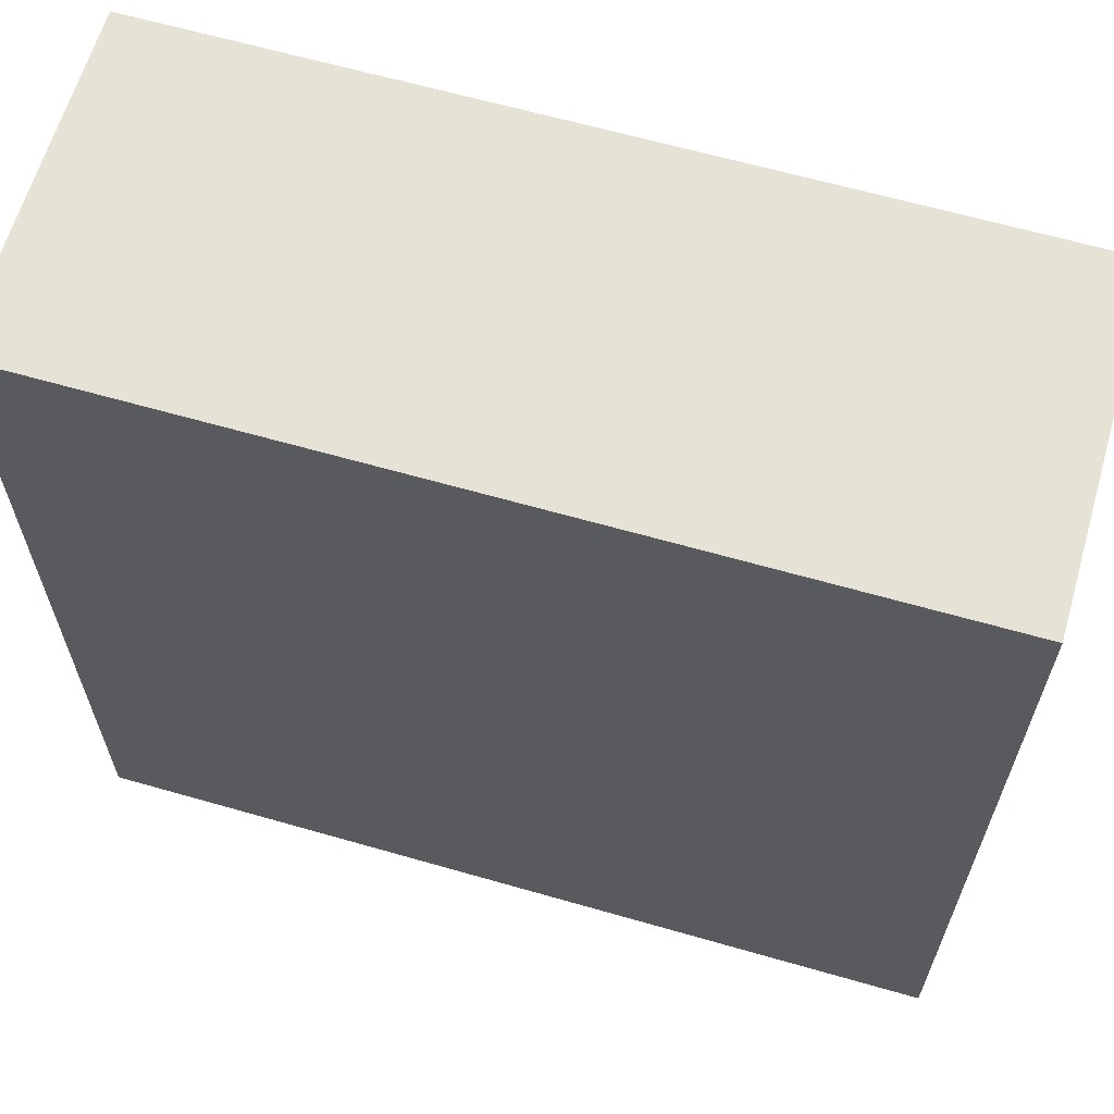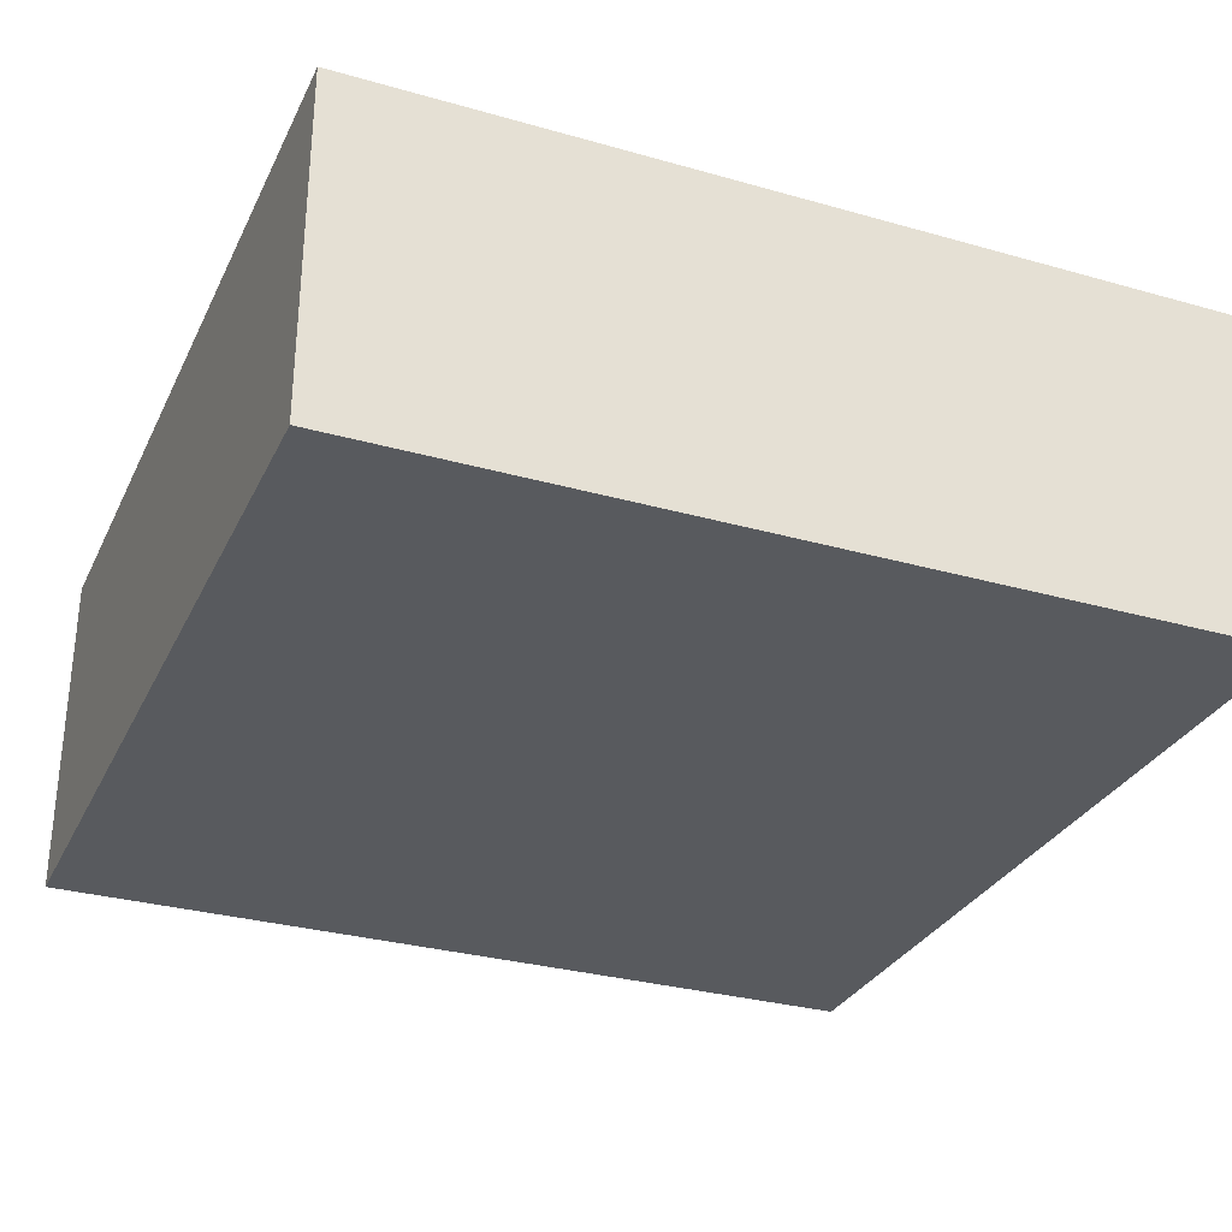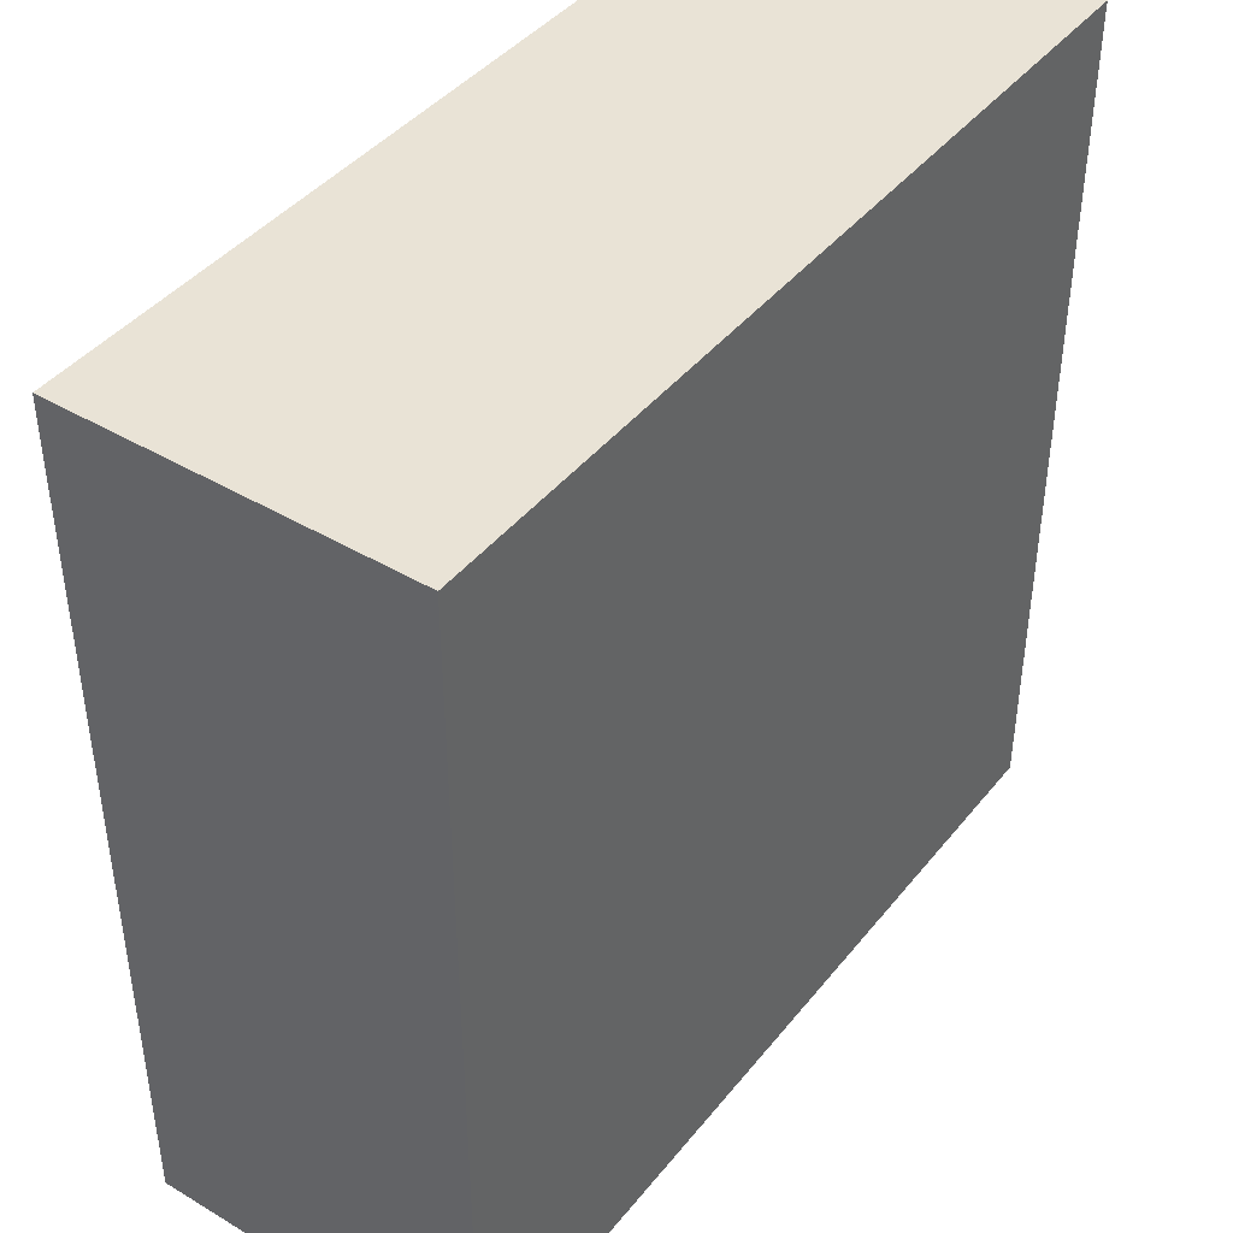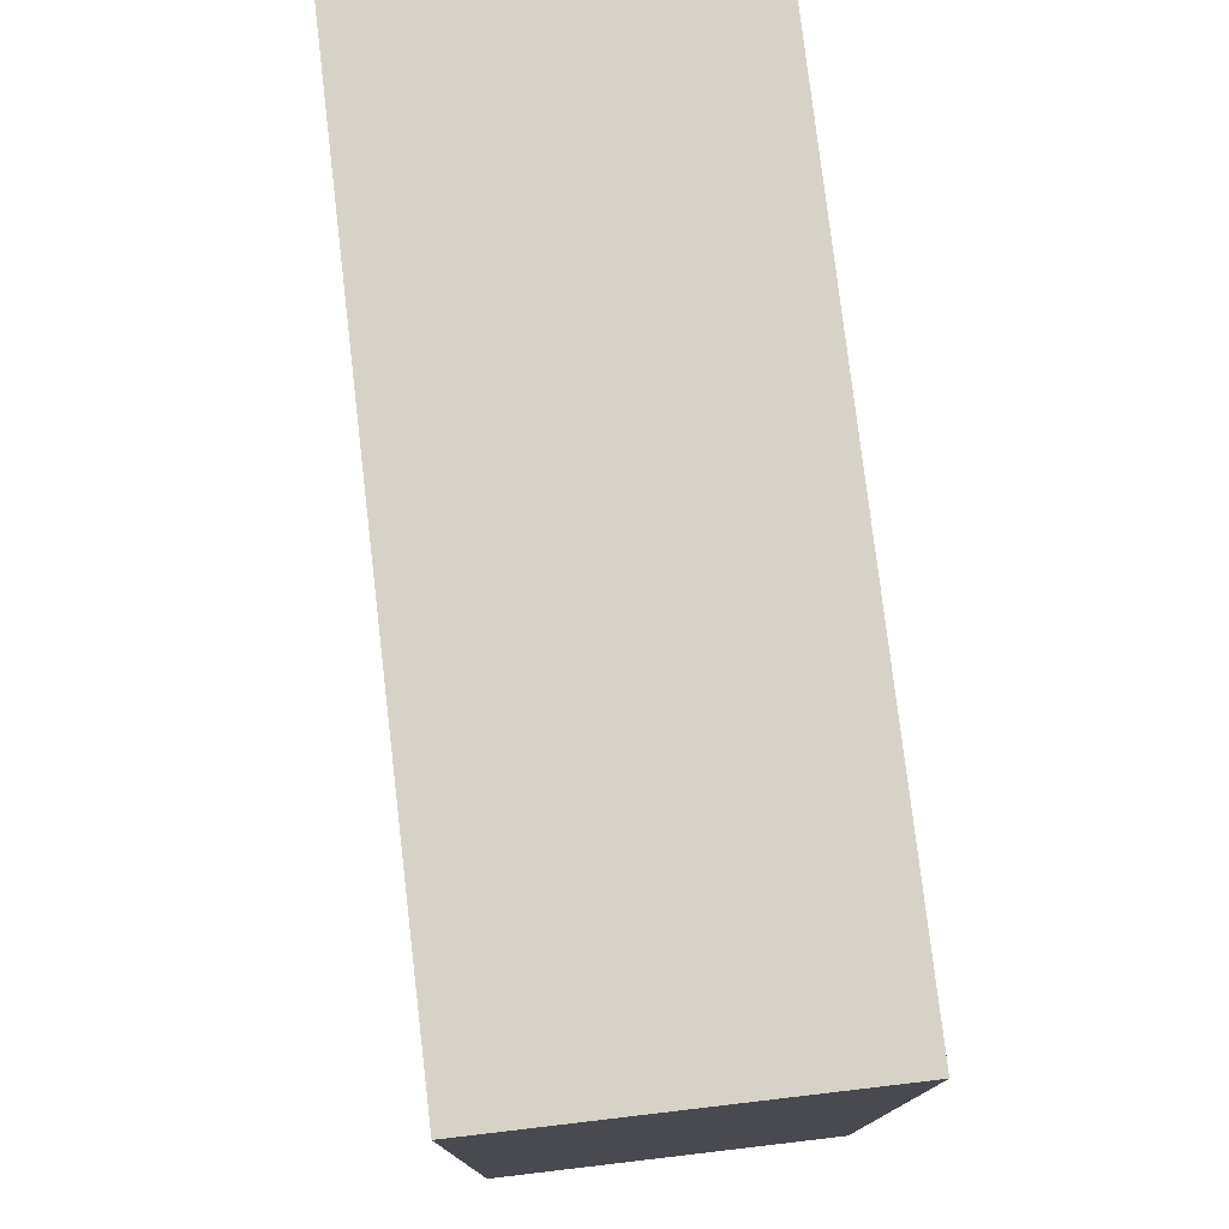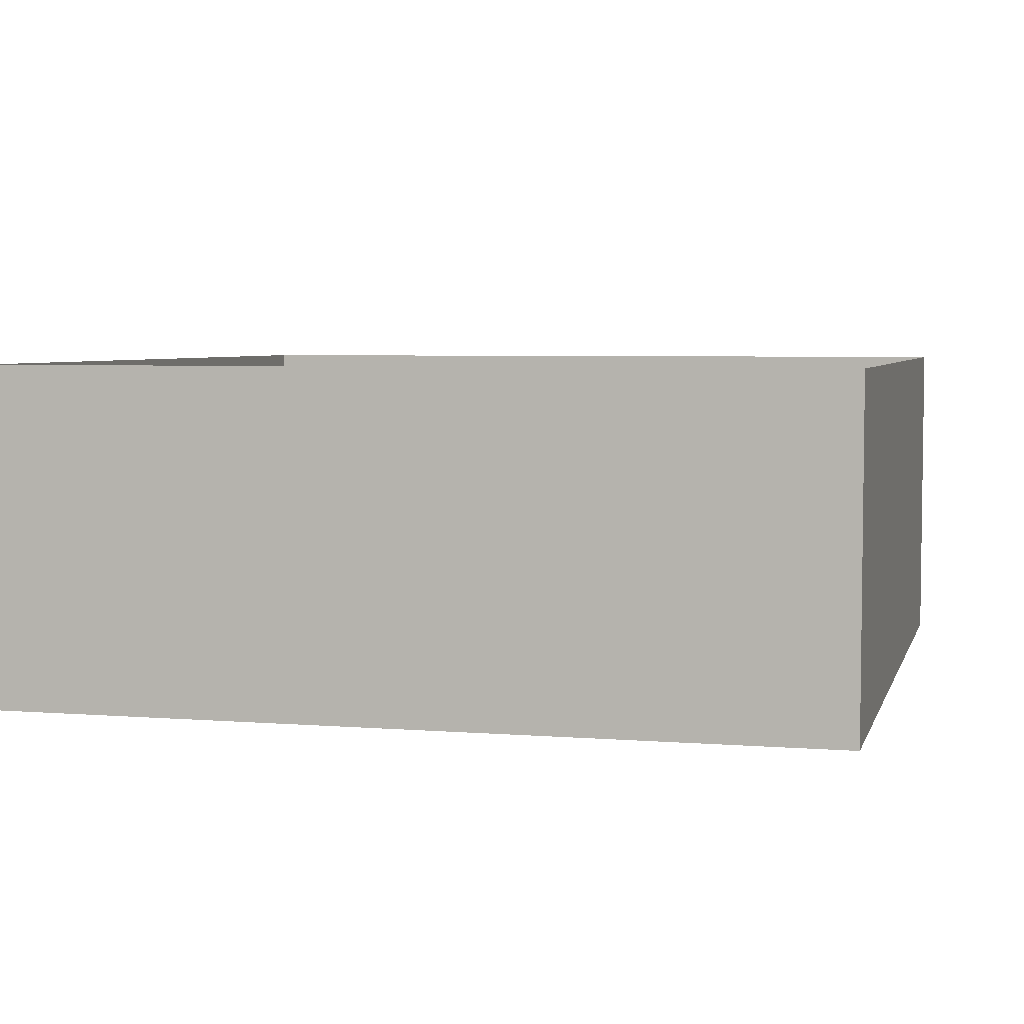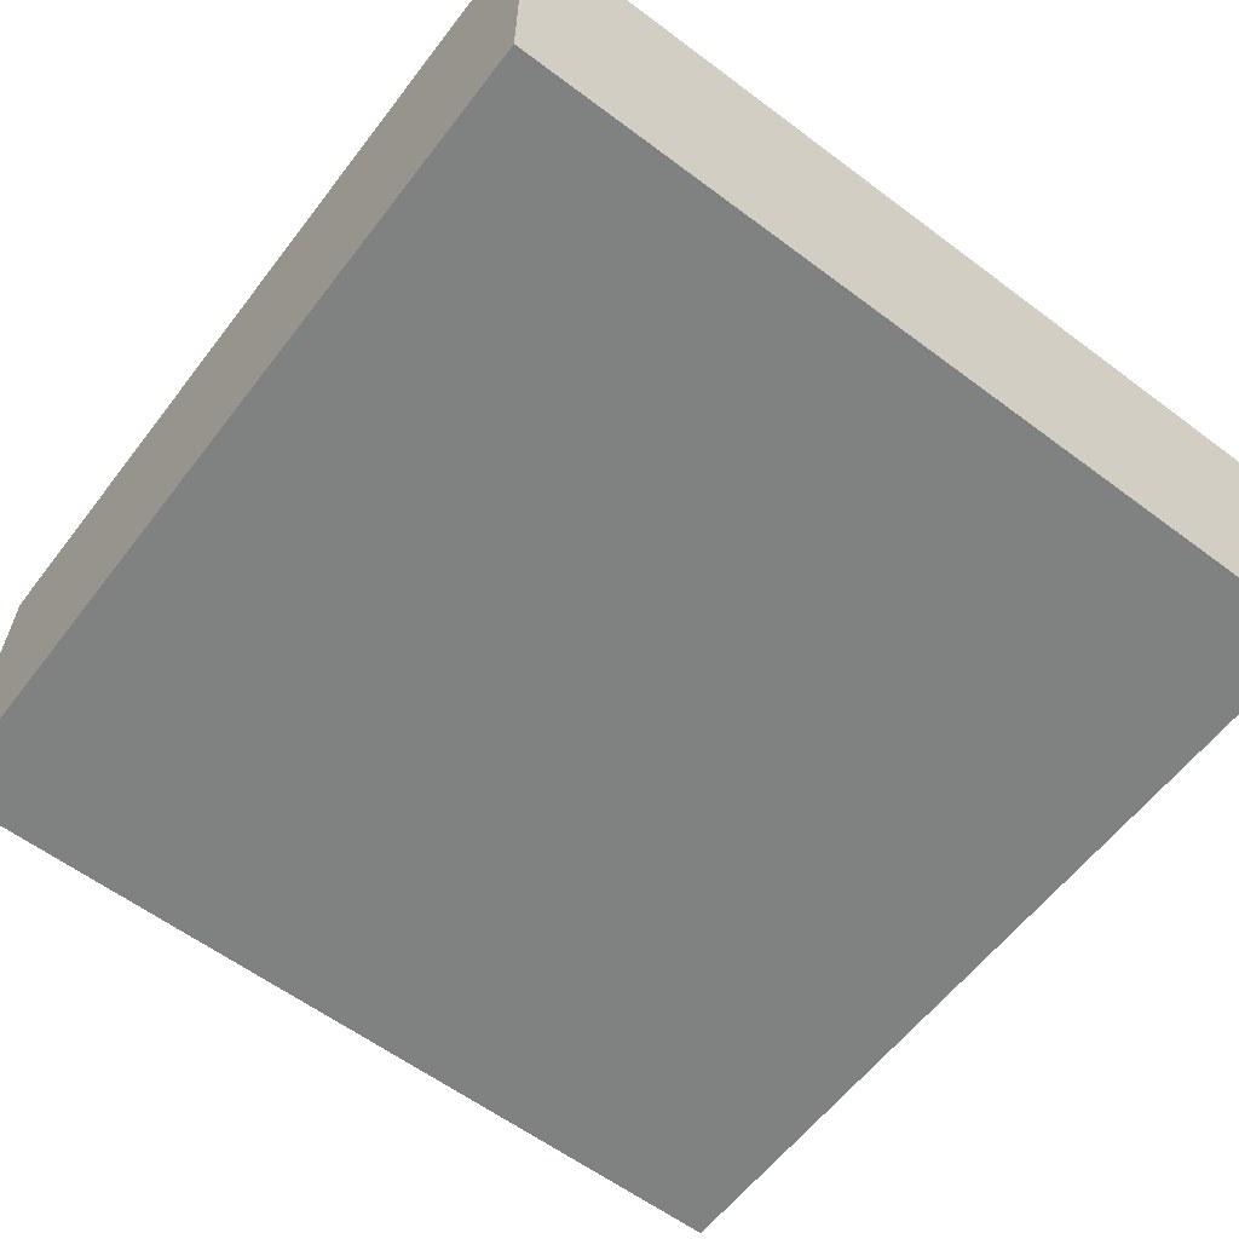
<metadata>
{"format":"obj","ext":"obj","renderer":"f3d","projection":"perspective","resolution":1024,"background":"white","views":[{"elev":63.5,"azim":-163.8,"up":"+Y"},{"elev":-30.5,"azim":67.7,"up":"+Z"},{"elev":42.3,"azim":125.4,"up":"+Y"},{"elev":77.5,"azim":83.3,"up":"+Y"},{"elev":4.8,"azim":104.2,"up":"+Z"},{"elev":-60.3,"azim":52.6,"up":"+Z"}]}
</metadata>
<code>
o #ID341
v 0.2223 0.2214 -0.3005
v 0.2223 0.2573 -0.3005
v 0.2581 0.2214 -0.3005
v 0.2581 0.2573 -0.3005
v 0.2223 0.2573 -0.2862
v 0.2223 0.2573 -0.3005
v 0.2223 0.2214 -0.2862
v 0.2223 0.2214 -0.3005
v 0.2581 0.2214 -0.2862
v 0.2223 0.2214 -0.2862
v 0.2581 0.2214 -0.3005
v 0.2223 0.2214 -0.3005
v 0.2581 0.2573 -0.2862
v 0.2581 0.2214 -0.2862
v 0.2581 0.2573 -0.3005
v 0.2581 0.2214 -0.3005
v 0.2581 0.2573 -0.2862
v 0.2581 0.2573 -0.3005
v 0.2223 0.2573 -0.2862
v 0.2223 0.2573 -0.3005
f 1 2 3
f 3 2 1
f 4 3 2
f 2 3 4
f 5 6 7
f 7 6 5
f 8 7 6
f 6 7 8
f 9 10 11
f 11 10 9
f 12 11 10
f 10 11 12
f 13 14 15
f 15 14 13
f 16 15 14
f 14 15 16
f 17 18 19
f 19 18 17
f 20 19 18
f 18 19 20

</code>
